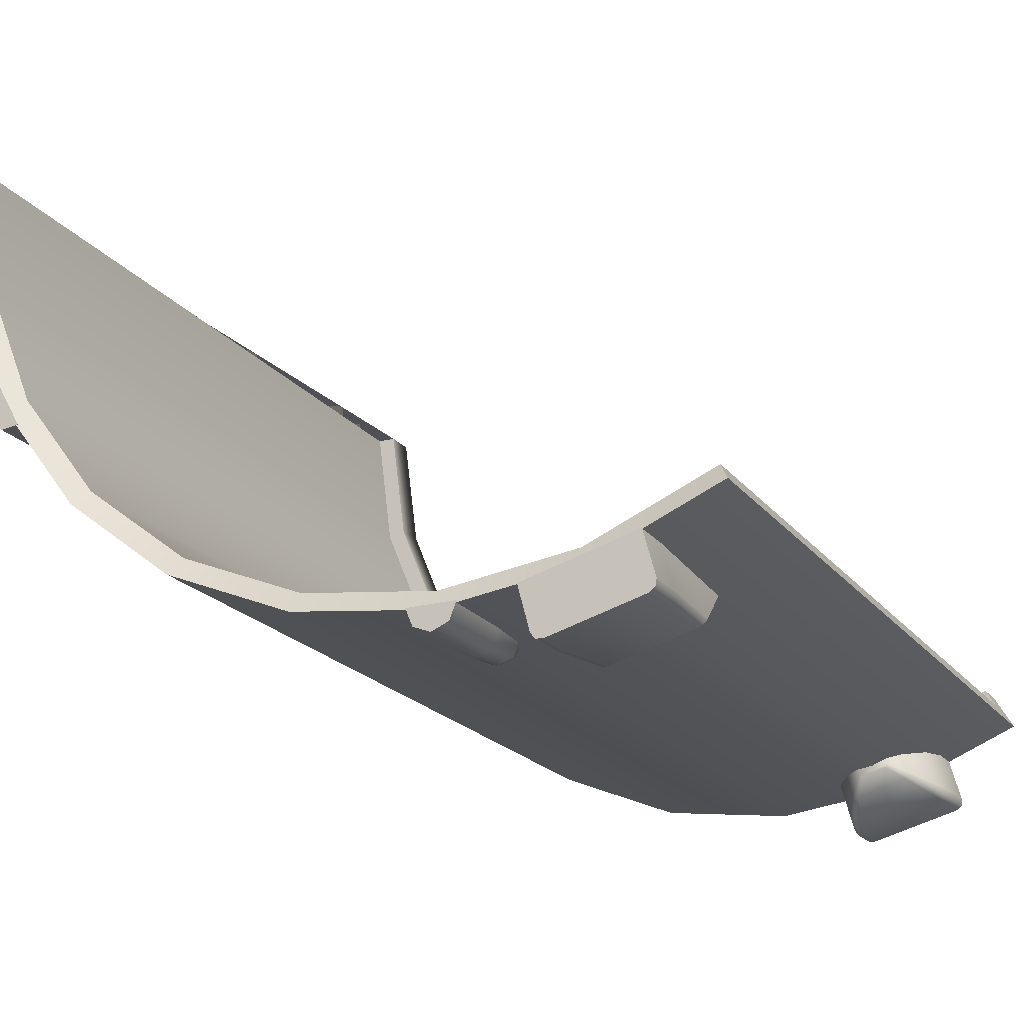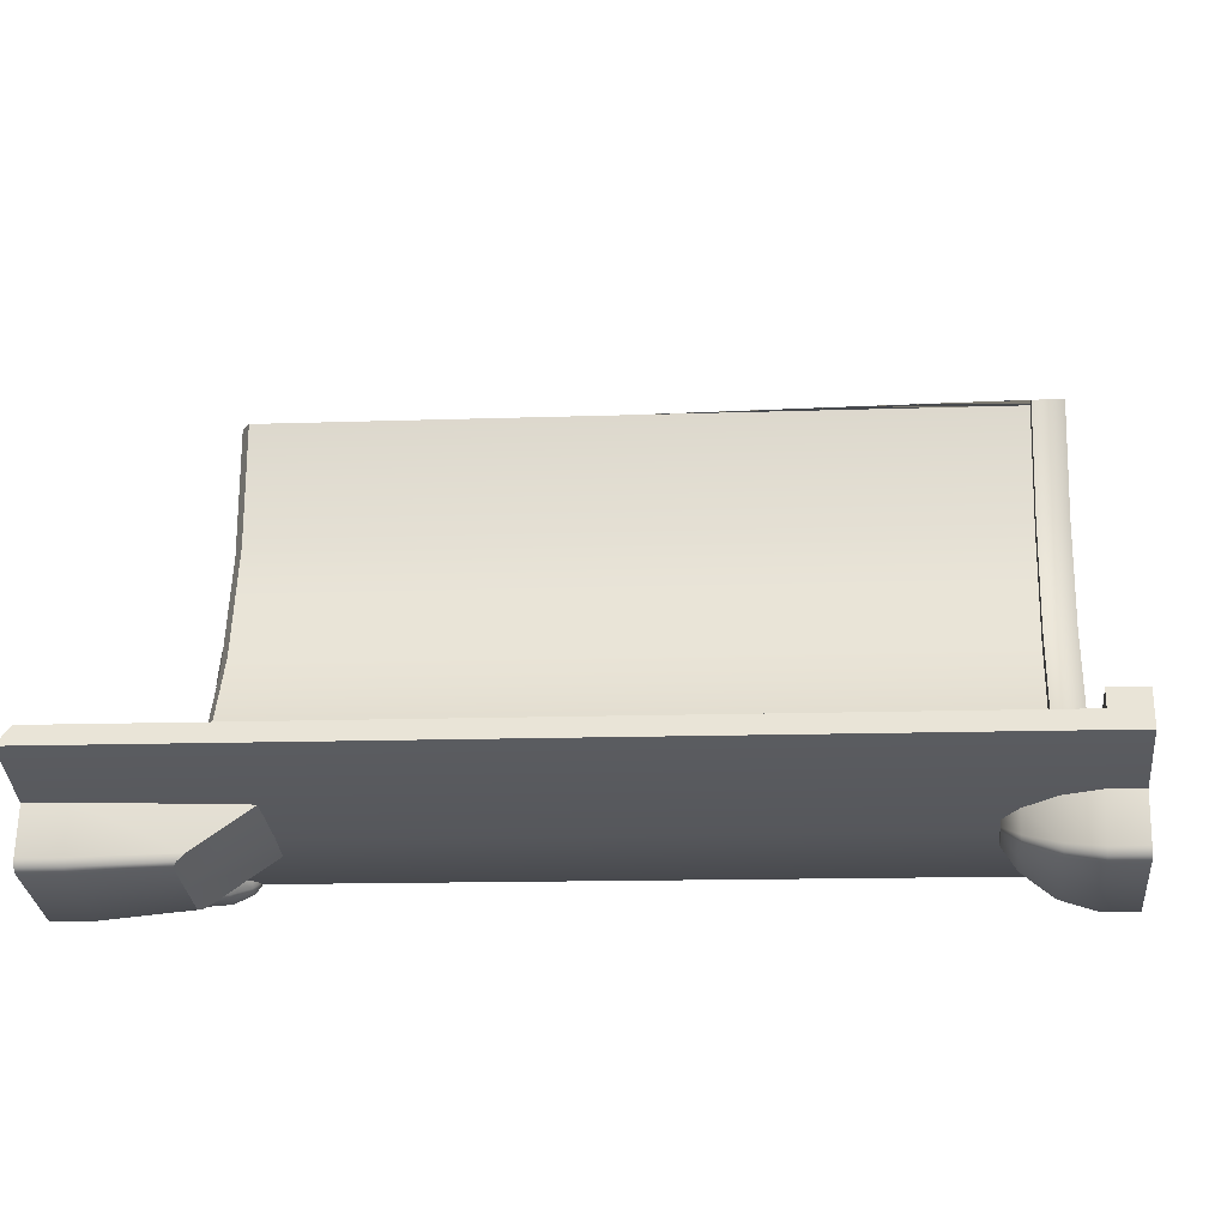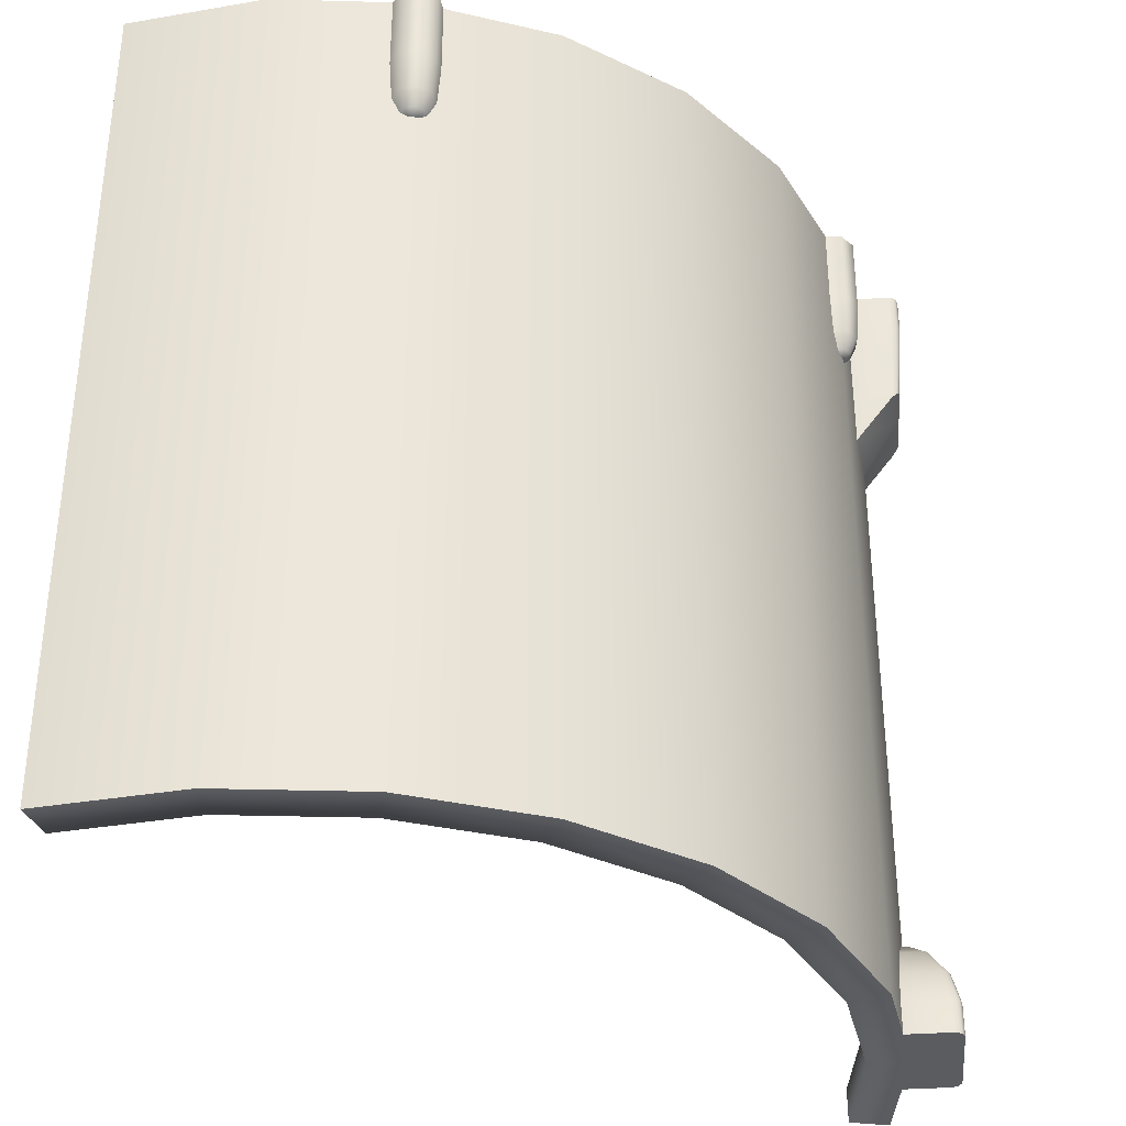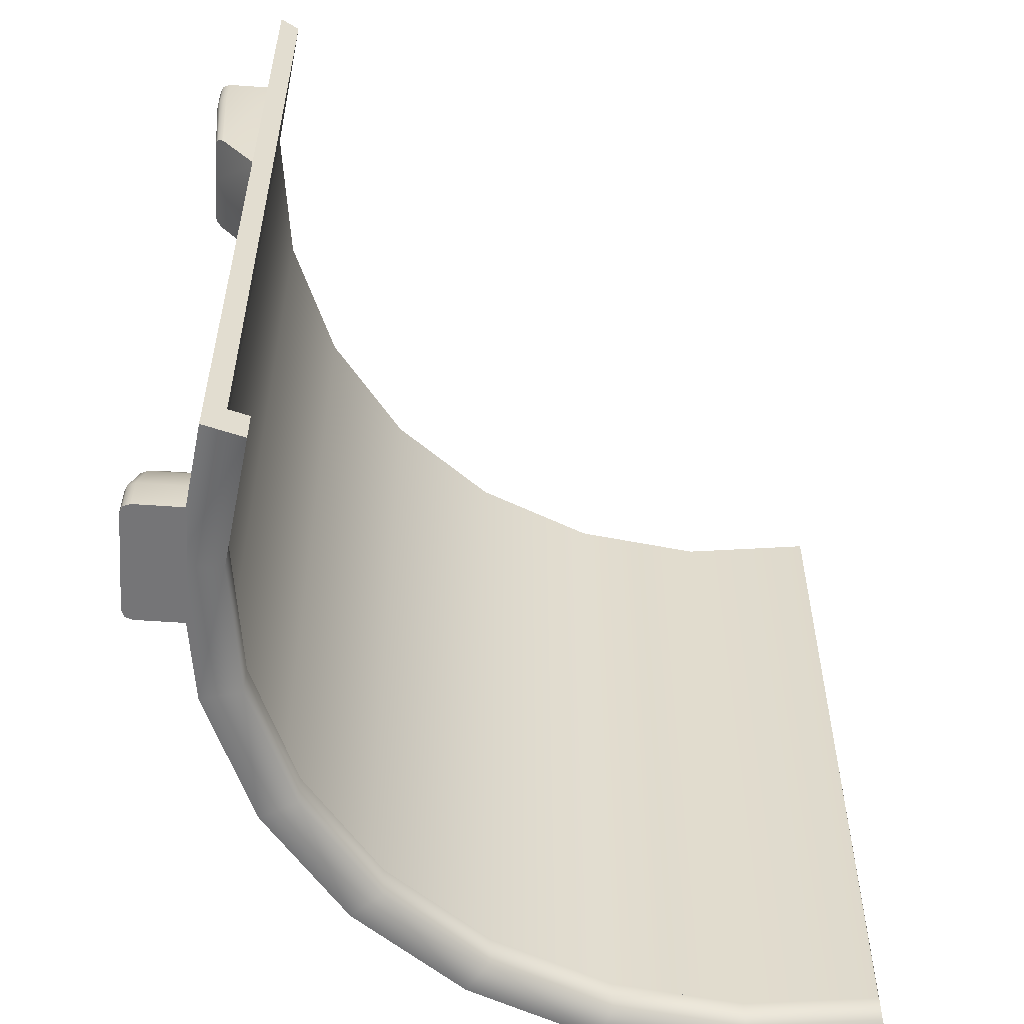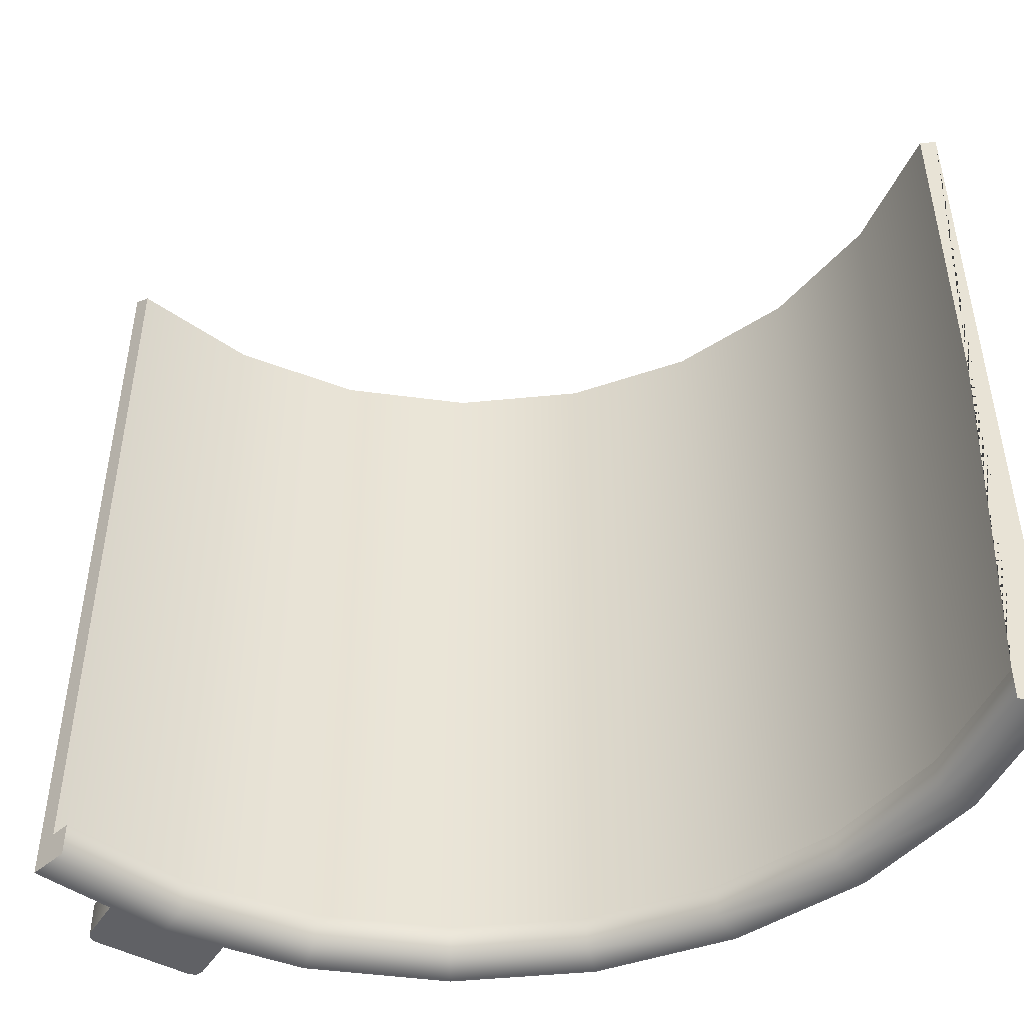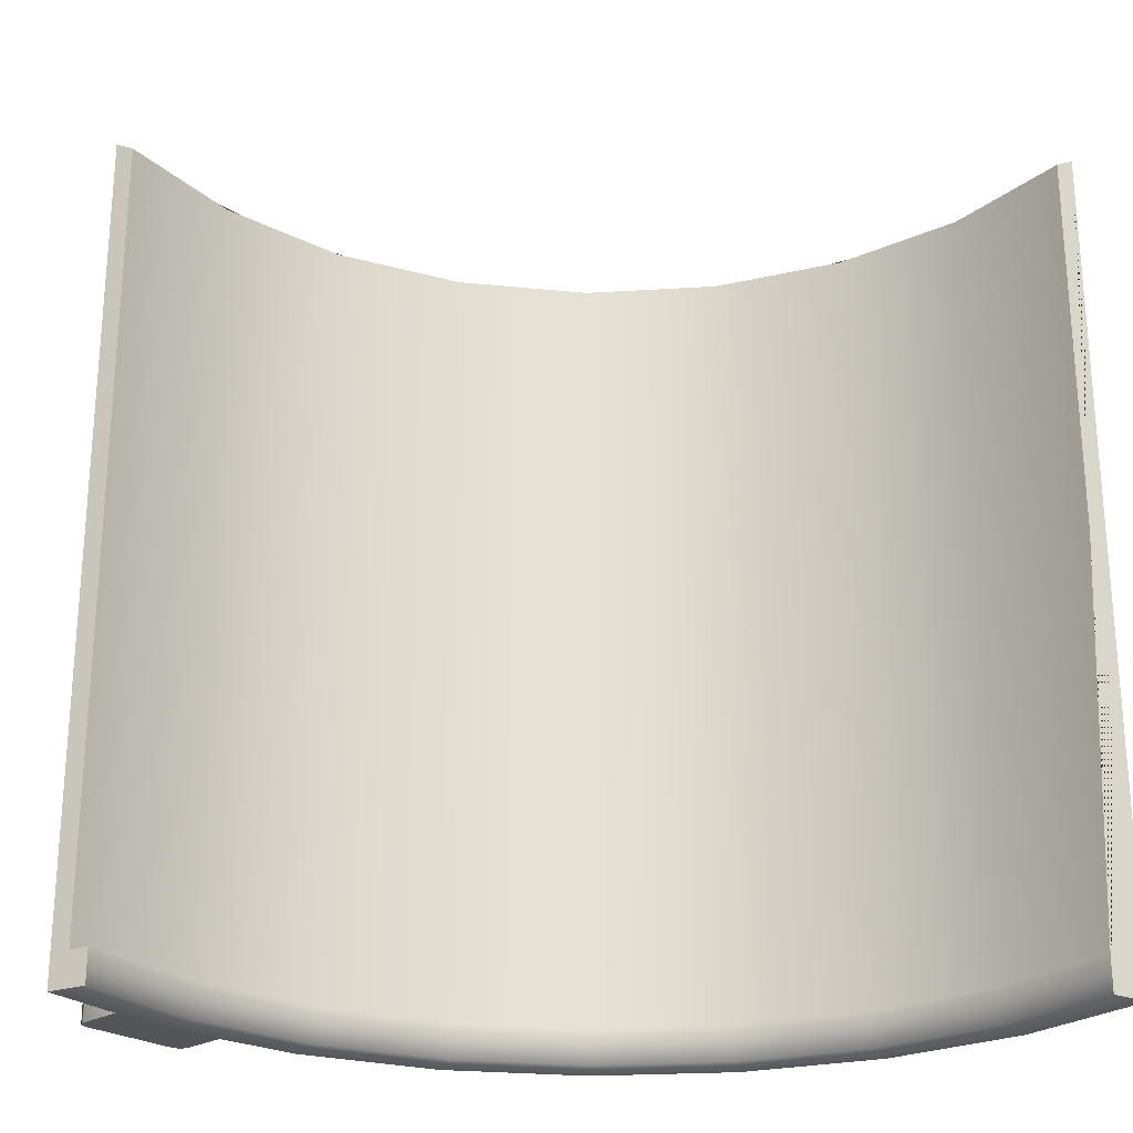
<metadata>
{"format":"obj","ext":"obj","renderer":"f3d","projection":"perspective","resolution":1024,"background":"white","views":[{"elev":-20.3,"azim":-153.5,"up":"+Z"},{"elev":-12.0,"azim":-85.0,"up":"+Z"},{"elev":-35.0,"azim":110.4,"up":"+Y"},{"elev":-56.6,"azim":-79.1,"up":"+Y"},{"elev":-47.1,"azim":-16.1,"up":"+Y"},{"elev":-24.8,"azim":-31.8,"up":"+Y"}]}
</metadata>
<code>
o large_raceway_cap.001
v -0.1395 10.98 -0.8621
v -0.2922 10.92 -0.7493
v -0.1216 10.92 -0.795
v -0.3 10.92 -0.8339
v -0.3102 10.92 -0.8164
v -0.3088 10.92 -0.8273
v -0.1395 10.92 -0.8621
v -0.1571 10.92 -0.8722
v -0.1462 10.92 -0.8708
v -0.2826 10.7 -0.7545
v -0.1322 10.7 -0.7948
v -0.2889 10.8 -0.8269
v -0.2977 10.78 -0.811
v -0.2965 10.79 -0.8209
v -0.1474 10.78 -0.8513
v -0.163 10.8 -0.8606
v -0.1533 10.79 -0.8593
v -0.2286 10.92 -0.8531
v -0.2259 10.8 -0.8438
v -0.2103 10.7 -0.7848
v -0.1462 10.98 -0.8708
v -0.1216 10.98 -0.795
v -0.3 10.98 -0.8339
v -0.1571 10.98 -0.8722
v -0.3088 10.98 -0.8273
v -0.2922 10.98 -0.7493
v -0.3102 10.98 -0.8164
v -0.2286 10.98 -0.8531
f 23 25 27 26 22 1 21 24 28
f 21 1 7 9
f 1 22 3 7
f 28 24 8 18
f 25 23 4 6
f 24 21 9 8
f 26 27 5 2
f 27 25 6 5
f 2 5 13 10
f 5 6 14 13
f 9 7 15 17
f 7 3 11 15
f 18 8 16 19
f 6 4 12 14
f 8 9 17 16
f 17 15 11 19 16
f 4 18 19 12
f 23 28 18 4
f 12 19 10 13 14
f 19 20 10
f 11 20 19
o panel_shroud_s2.001
v 0.8125 9.7 9e-06
v 0.7848 9.7 -0.2103
v -1e-06 9.7 -0.8125
v -0.2103 9.7 -0.7848
v -0.4063 9.7 -0.7036
v 0.7036 9.7 -0.4062
v 0.5745 9.7 -0.5745
v 0.4062 9.7 -0.7036
v 0.2103 9.7 -0.7848
v 0.7848 10.97 -0.2103
v 0.8125 10.97 9e-06
v -0.2103 10.97 -0.7848
v -0.4063 10.97 -0.7036
v -1e-06 10.97 -0.8125
v 0.2103 10.97 -0.7848
v 0.5745 10.97 -0.5745
v 0.4062 10.97 -0.7036
v 0.7036 10.97 -0.4062
v 0.7523 9.7 9e-06
v 0.7266 9.7 -0.1947
v -1e-06 9.7 -0.7522
v -0.1947 9.7 -0.7266
v -0.3761 9.7 -0.6515
v 0.6515 9.7 -0.3761
v 0.5319 9.7 -0.5319
v 0.3761 9.7 -0.6515
v 0.1947 9.7 -0.7266
v 0.7523 9.751 9e-06
v 0.7266 9.751 -0.1947
v -1e-06 9.751 -0.7522
v -0.1947 9.751 -0.7266
v -0.3761 9.751 -0.6515
v 0.6515 9.751 -0.3761
v 0.5319 9.751 -0.5319
v 0.3761 9.751 -0.6515
v 0.1947 9.751 -0.7266
v 0.7823 9.751 9e-06
v 0.7557 9.751 -0.2025
v -1e-06 9.751 -0.7823
v -0.2025 9.751 -0.7557
v -0.3912 9.751 -0.6775
v 0.6775 9.751 -0.3912
v 0.5532 9.751 -0.5532
v 0.3912 9.751 -0.6775
v 0.2025 9.751 -0.7557
v 0.7823 10.96 9e-06
v 0.7557 10.96 -0.2025
v -1e-06 10.96 -0.7823
v -0.2025 10.96 -0.7557
v -0.3912 10.96 -0.6775
v 0.6775 10.96 -0.3912
v 0.5532 10.96 -0.5532
v 0.3912 10.96 -0.6775
v 0.2025 10.96 -0.7557
f 39 29 30 38
f 40 32 33 41
f 42 31 32 40
f 42 43 37 31
f 44 35 36 45
f 45 36 37 43
f 46 34 35 44
f 38 30 34 46
f 31 49 50 32
f 35 53 54 36
f 30 48 52 34
f 32 50 51 33
f 36 54 55 37
f 29 47 48 30
f 37 55 49 31
f 34 52 53 35
f 48 47 56 57
f 52 48 57 61
f 55 54 63 64
f 53 52 61 62
f 50 49 58 59
f 49 55 64 58
f 54 53 62 63
f 51 50 59 60
f 64 63 72 73
f 62 61 70 71
f 59 58 67 68
f 58 64 73 67
f 63 62 71 72
f 60 59 68 69
f 57 56 65 66
f 61 57 66 70
f 67 73 82 76
f 72 71 80 81
f 69 68 77 78
f 66 65 74 75
f 70 66 75 79
f 73 72 81 82
f 71 70 79 80
f 68 67 76 77
f 78 77 40 41
f 77 76 42 40
f 76 82 43 42
f 82 81 45 43
f 81 80 44 45
f 80 79 46 44
f 79 75 38 46
f 75 74 39 38
f 39 74 65 56 47 29
f 33 51 60 69 78 41
o shroud_connector_shroud.002
v 0.7155 10.98 -0.3703
v 0.7066 10.98 -0.4382
v 0.7328 10.86 -0.3928
v 0.7155 10.86 -0.3703
v 0.7291 10.86 -0.4209
v 0.7066 10.86 -0.4382
v 0.6785 10.86 -0.4345
v 0.7282 10.79 -0.394
v 0.7138 10.79 -0.3748
v 0.725 10.79 -0.4186
v 0.7054 10.79 -0.4336
v 0.6815 10.79 -0.4308
v 0.7075 10.75 -0.3996
v 0.7166 10.76 -0.3971
v 0.7095 10.76 -0.3862
v 0.7052 10.75 -0.397
v 0.7064 10.75 -0.4078
v 0.7146 10.76 -0.4126
v 0.6998 10.75 -0.4129
v 0.7023 10.76 -0.4221
v 0.6964 10.75 -0.4122
v 0.6892 10.76 -0.4214
v 0.7328 10.98 -0.3928
v 0.6785 10.98 -0.4345
v 0.7291 10.98 -0.4209
f 105 107 84 106 83
f 105 83 86 85
f 106 84 88 89
f 107 105 85 87
f 92 90 96 100
f 84 107 87 88
f 88 87 92 93
f 85 86 91 90
f 89 88 93 94
f 87 85 90 92
f 93 92 100 102
f 94 93 102 104
f 95 98 103 101 99
f 96 97 98 95
f 100 96 95 99
f 102 100 99 101
f 104 102 101 103
f 90 91 97 96
o shroud_connector_shroud.003
v 0.03705 10.98 -0.8048
v -0.0262 10.98 -0.831
v 0.0262 10.86 -0.831
v 0.03705 10.86 -0.8048
v 1e-06 10.86 -0.8419
v -0.0262 10.86 -0.831
v -0.03705 10.86 -0.8048
v 0.02287 10.79 -0.8277
v 0.03234 10.79 -0.8056
v 1e-06 10.79 -0.8372
v -0.02286 10.79 -0.8277
v -0.03234 10.79 -0.8056
v 0.007675 10.75 -0.8125
v 0.01438 10.76 -0.8192
v 0.02034 10.76 -0.8076
v 0.008755 10.75 -0.8092
v 1e-06 10.75 -0.8157
v 1e-06 10.76 -0.8252
v -0.007672 10.75 -0.8125
v -0.01438 10.76 -0.8192
v -0.008752 10.75 -0.8092
v -0.02034 10.76 -0.8076
v 0.0262 10.98 -0.831
v -0.03705 10.98 -0.8048
v 1e-06 10.98 -0.8419
f 130 132 109 131 108
f 130 108 111 110
f 131 109 113 114
f 132 130 110 112
f 117 115 121 125
f 109 132 112 113
f 113 112 117 118
f 110 111 116 115
f 114 113 118 119
f 112 110 115 117
f 118 117 125 127
f 119 118 127 129
f 120 123 128 126 124
f 121 122 123 120
f 125 121 120 124
f 127 125 124 126
f 129 127 126 128
f 115 116 122 121
o large_raceway_cap.005
v -0.2922 9.7 -0.7493
v -0.1216 9.7 -0.795
v -0.3 9.7 -0.8339
v -0.3102 9.7 -0.8164
v -0.3088 9.7 -0.8273
v -0.1395 9.7 -0.8621
v -0.1571 9.7 -0.8722
v -0.1462 9.7 -0.8708
v -0.2286 9.7 -0.8531
v -0.2922 9.748 -0.7493
v -0.1216 9.748 -0.795
v -0.3 9.748 -0.8339
v -0.3102 9.748 -0.8164
v -0.3088 9.748 -0.8273
v -0.1395 9.748 -0.8621
v -0.1571 9.748 -0.8722
v -0.1462 9.748 -0.8708
v -0.2286 9.748 -0.8531
v -0.2326 9.86 -0.7729
v -0.185 9.86 -0.7857
v -0.2329 9.86 -0.7894
v -0.2358 9.86 -0.7845
v -0.2354 9.86 -0.7876
v -0.1881 9.86 -0.7973
v -0.193 9.86 -0.8001
v -0.1899 9.86 -0.7997
v -0.213 9.86 -0.7948
v -0.2556 9.84 -0.7633
v -0.2808 9.796 -0.7524
v -0.133 9.796 -0.792
v -0.1603 9.84 -0.7888
v -0.2589 9.84 -0.8067
v -0.2875 9.796 -0.8256
v -0.2963 9.796 -0.8104
v -0.2647 9.839 -0.7969
v -0.2951 9.796 -0.8198
v -0.2639 9.839 -0.803
v -0.1692 9.839 -0.8225
v -0.1486 9.796 -0.85
v -0.1638 9.796 -0.8588
v -0.1791 9.84 -0.8281
v -0.173 9.839 -0.8273
v -0.1544 9.796 -0.8575
v -0.2257 9.796 -0.8422
v -0.219 9.84 -0.8173
f 133 142 145 136
f 137 136 145 146
f 138 140 149 147
f 138 147 143 134
f 139 141 150 148
f 135 137 146 144
f 140 139 148 149
f 141 135 144 150
f 144 146 168 165
f 163 170 156 152
f 170 174 158 156
f 174 173 157 158
f 164 169 155 153
f 177 164 153 159
f 173 177 159 157
f 147 149 175 171
f 143 147 171 162
f 148 150 176 172
f 150 144 165 176
f 149 148 172 175
f 169 167 154 155
f 145 142 161 166
f 146 145 166 168
f 173 174 175 172
f 174 170 171 175
f 169 164 165 168
f 167 169 168 166
f 177 173 172 176
f 166 161 160 167
f 162 171 170 163
f 164 177 176 165
f 167 160 151 154
f 158 157 159 153 155 154 151 152 156
f 140 138 134 133 136 137 135 141 139

</code>
